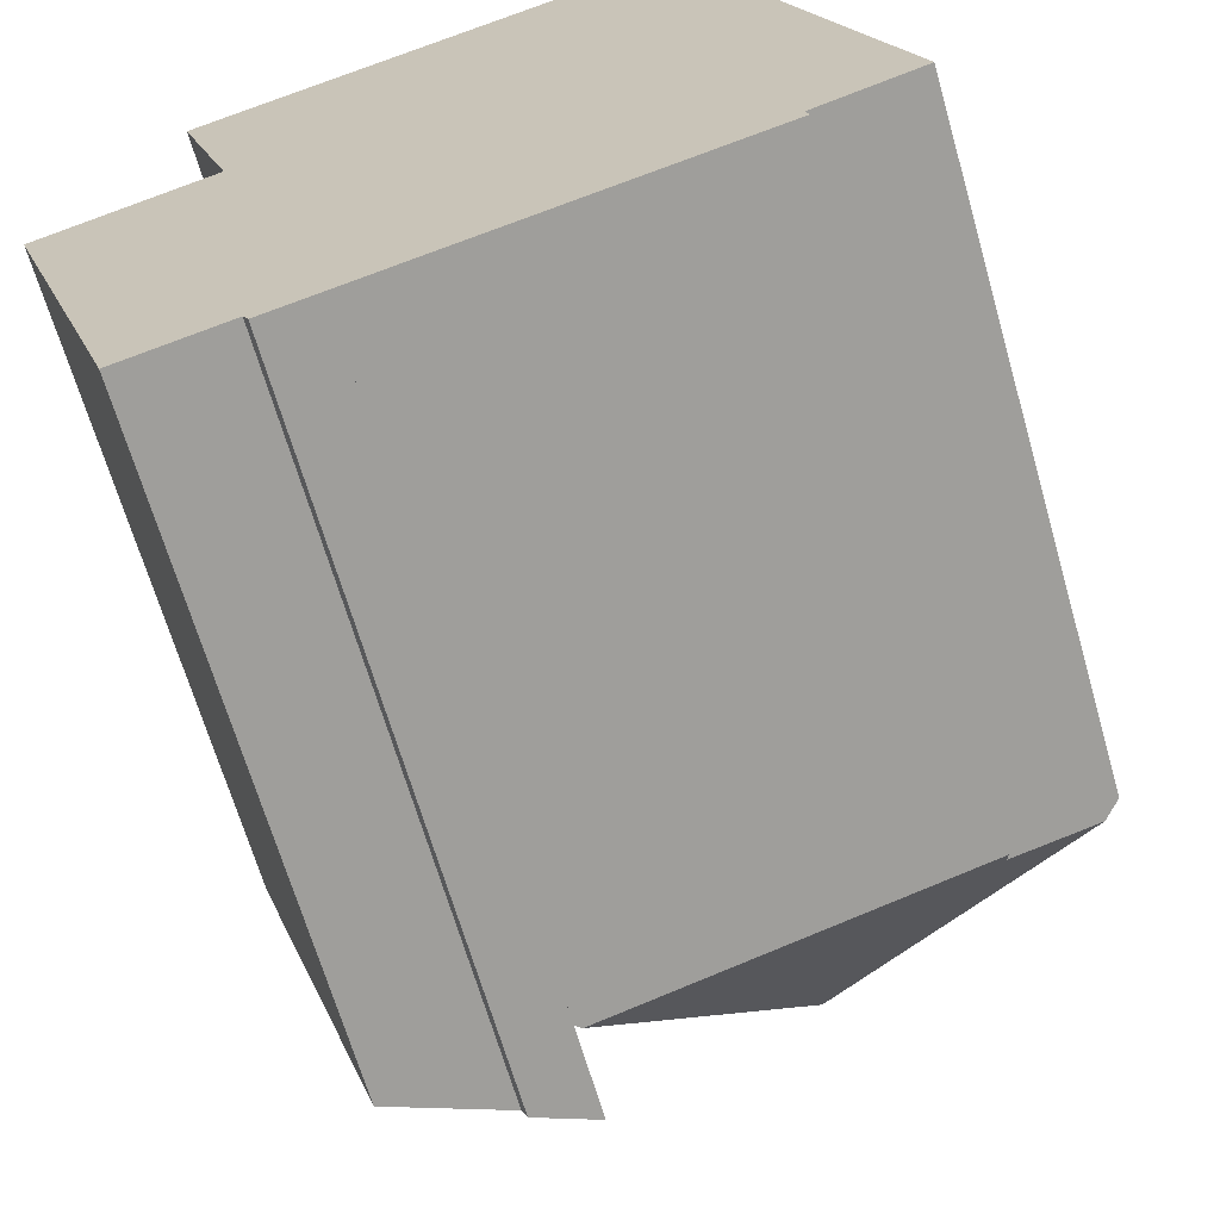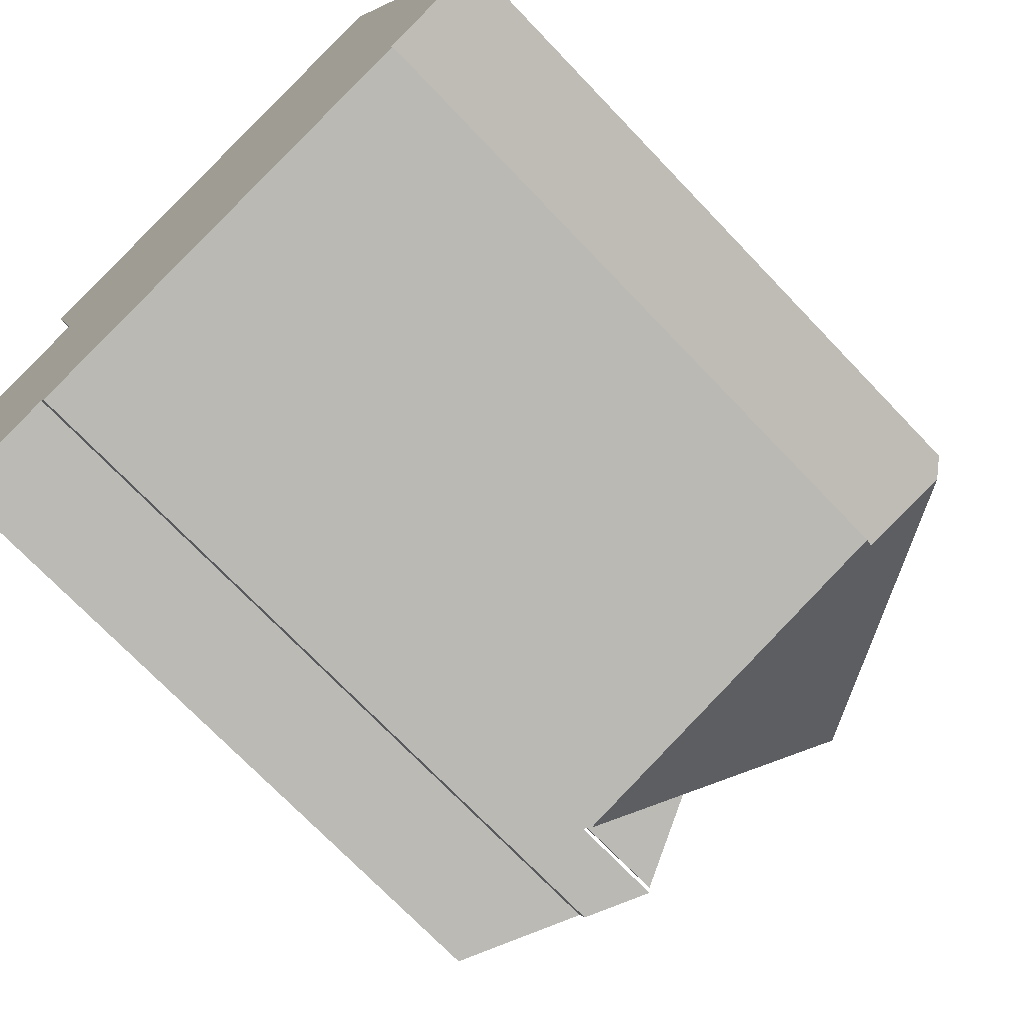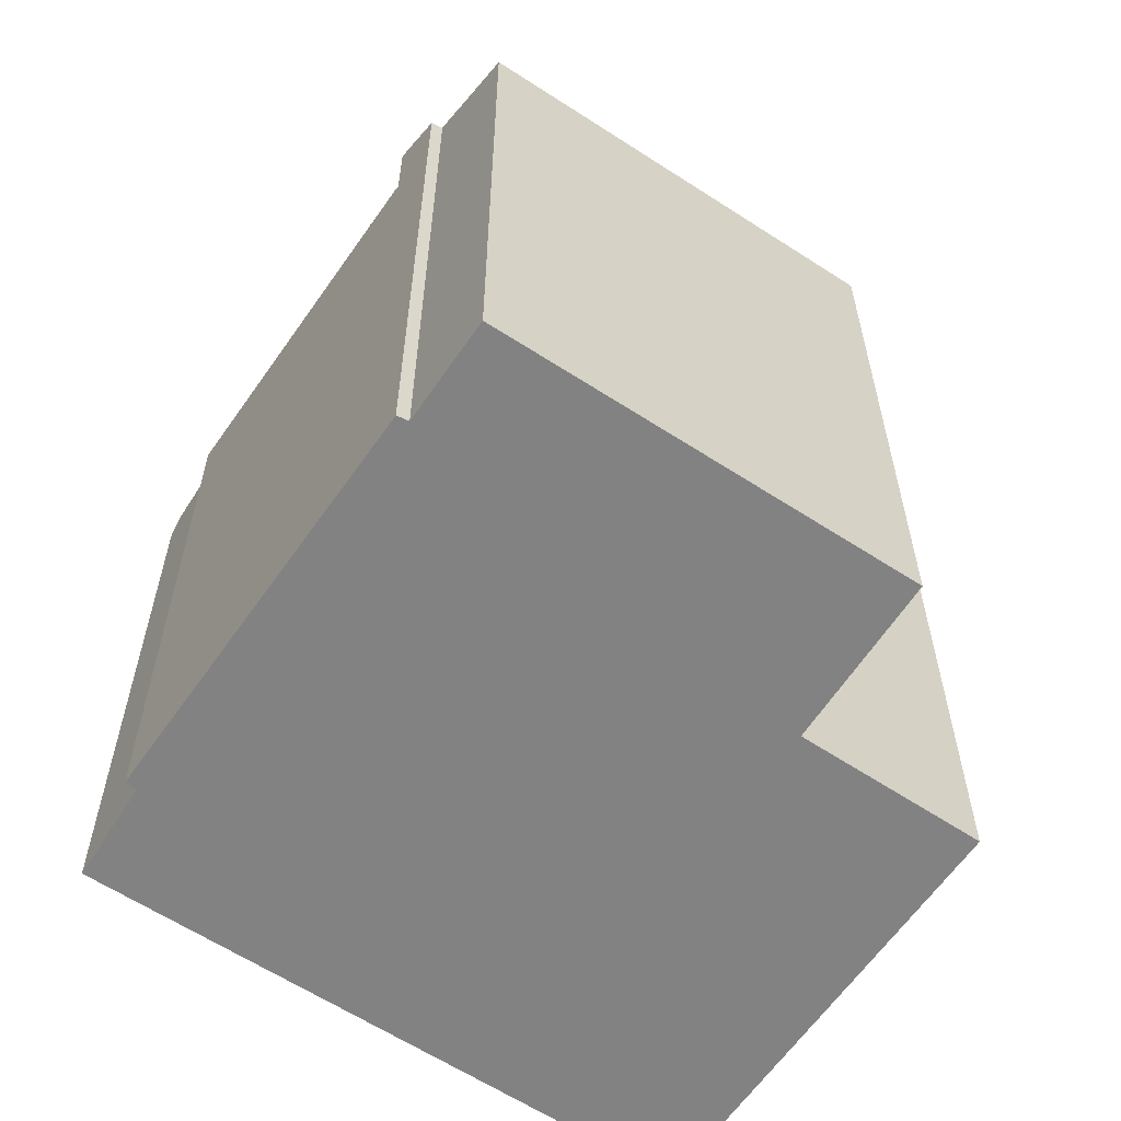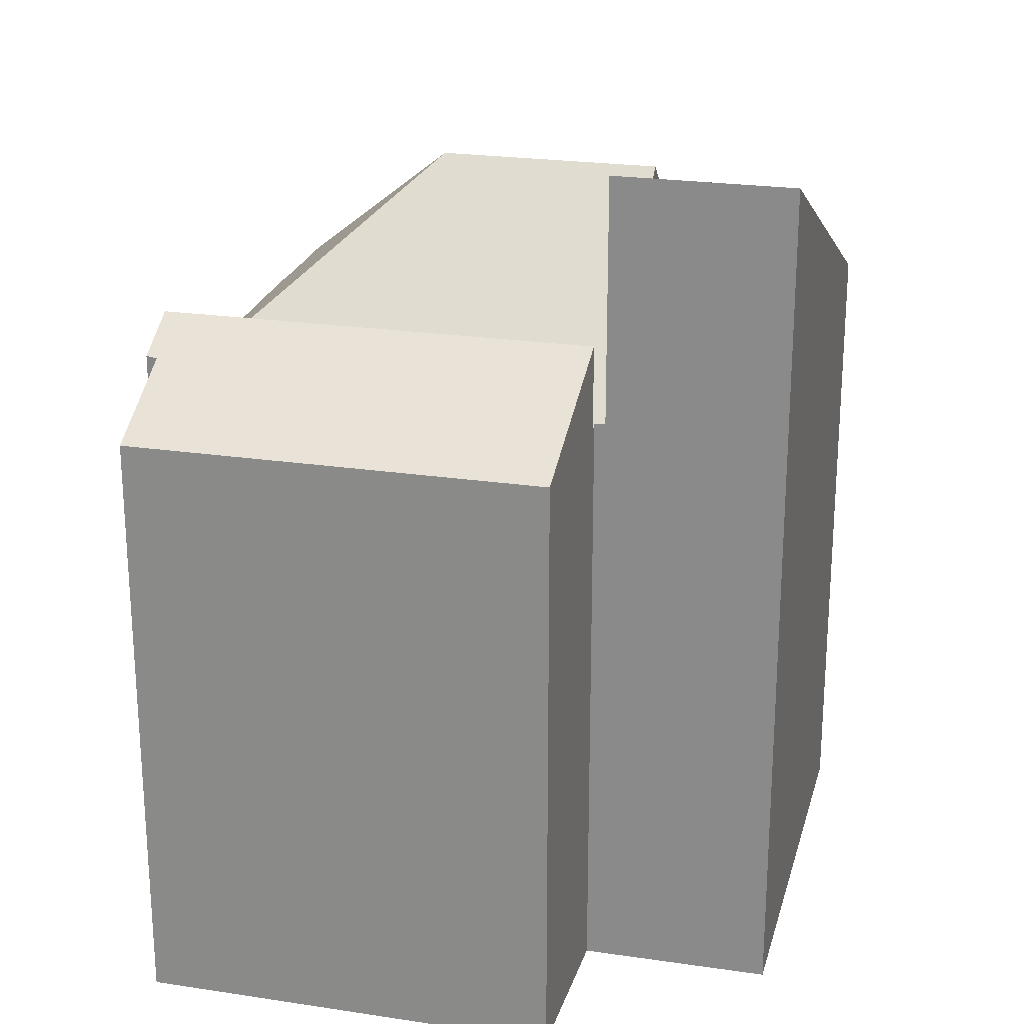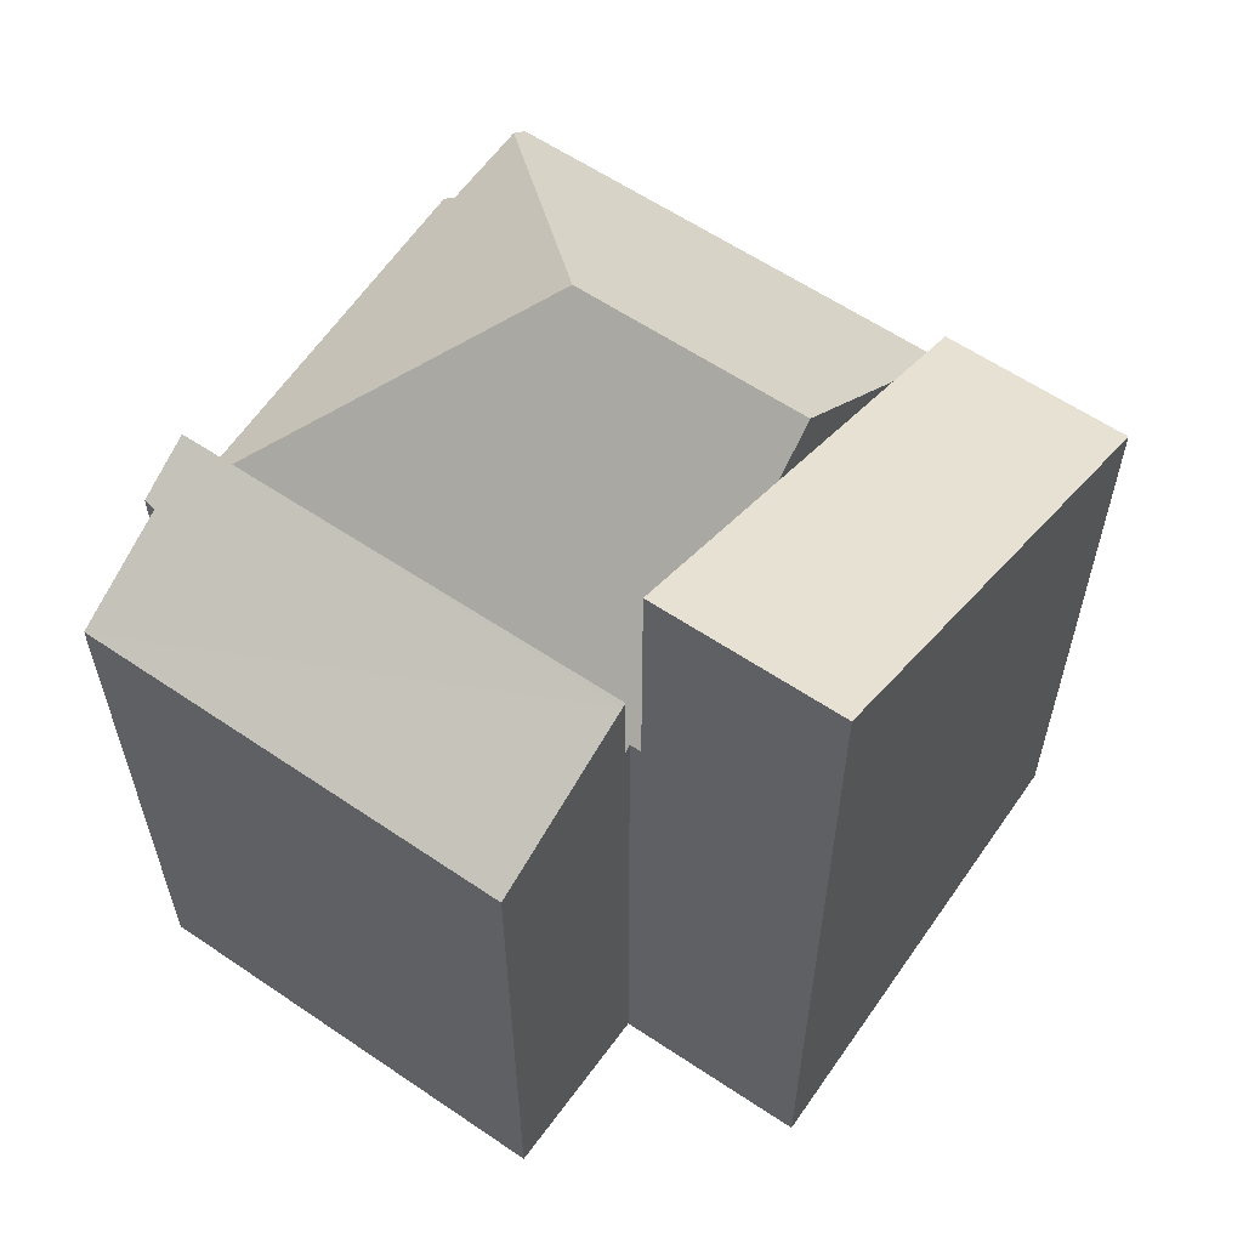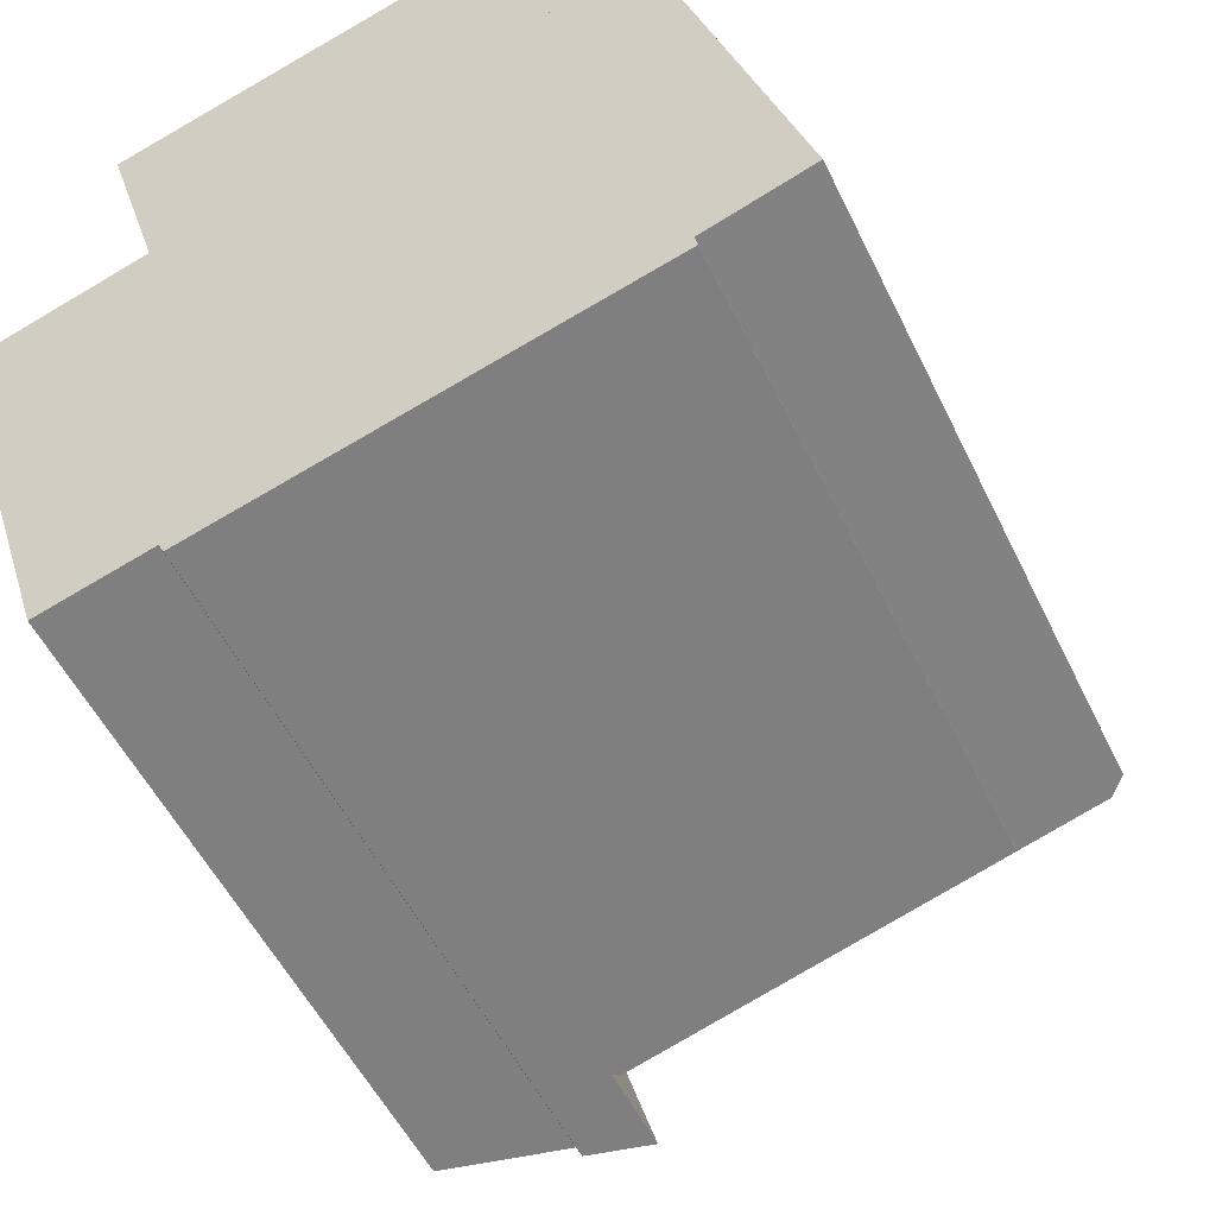
<metadata>
{"format":"obj","ext":"obj","renderer":"f3d","projection":"perspective","resolution":1024,"background":"white","views":[{"elev":-66.5,"azim":16.1,"up":"+Z"},{"elev":-71.8,"azim":43.6,"up":"+Z"},{"elev":-60.8,"azim":-141.1,"up":"+Y"},{"elev":23.3,"azim":-93.0,"up":"+Y"},{"elev":60.9,"azim":-72.6,"up":"+Y"},{"elev":-52.4,"azim":25.2,"up":"+Z"}]}
</metadata>
<code>
v  4.95 11.99 -6.398
v  2.651 11.96 0.891
v  2.719 11.99 0.914
v  3.931 11.49 -6.488
v  4.021 11.5 -6.67
v  2.207 10.58 -7.01
v  0 10.59 6.486e-16
v  0 0 0
v  2.207 4.292e-16 -7.01
v  2.719 -5.597e-17 0.914
v  2.651 -5.456e-17 0.891
v  4.95 3.918e-16 -6.398
v  4.021 4.084e-16 -6.67
v  3.931 3.973e-16 -6.488
v  10.95 10.75 -4.418
v  7.716 14.01 -1.423
v  12.36 10.81 -3.93
v  11 10.57 -4.627
v  5.046 10.57 -6.37
v  10.38 10.58 3.487
v  12.63 10.57 -3.837
v  6.577 14.01 2.31
v  8.889 11.93 3.025
v  2.719 10.48 0.914
v  4.95 10.48 -6.398
v  2.816 10.57 0.947
v  2.761 10.57 1.13
v  5.887 13.39 2.097
v  10.38 -2.135e-16 3.487
v  12.63 2.349e-16 -3.837
v  10.95 2.705e-16 -4.418
v  11 2.833e-16 -4.627
v  12.36 2.406e-16 -3.93
v  5.046 3.9e-16 -6.37
v  2.761 -6.919e-17 1.13
v  2.816 -5.799e-17 0.947
v  6.577 -1.414e-16 2.31
v  5.887 -1.284e-16 2.097
v  8.889 -1.852e-16 3.025
v  10.38 11.2 3.487
v  1.857 14.91 4.113
v  9.469 11.2 6.467
v  6.577 13.05 2.31
v  2.761 14.91 1.13
v  1.857 -2.518e-16 4.113
v  9.469 -3.96e-16 6.467
g defaultobject
f 1 2 3
f 2 1 4
f 4 1 5
f 6 2 4
f 2 6 7
f 6 8 7
f 8 6 9
f 2 10 3
f 10 2 7
f 10 7 8
f 10 8 11
f 10 1 3
f 1 10 12
f 12 5 1
f 5 12 13
f 14 6 4
f 6 14 9
f 13 4 5
f 4 13 14
f 9 11 8
f 11 9 14
f 11 14 13
f 11 13 12
f 11 12 10
f 15 16 17
f 16 15 18
f 16 18 19
f 17 20 21
f 20 17 16
f 20 16 22
f 20 22 23
f 24 19 25
f 19 24 16
f 16 24 26
f 16 26 22
f 22 26 27
f 22 27 28
f 29 21 20
f 21 29 30
f 31 18 15
f 18 31 32
f 21 15 17
f 15 21 31
f 31 21 30
f 31 30 33
f 32 19 18
f 19 32 25
f 25 32 12
f 12 32 34
f 12 24 25
f 24 12 10
f 26 35 27
f 35 26 36
f 24 36 26
f 36 24 10
f 28 23 22
f 23 28 27
f 23 27 35
f 23 35 20
f 20 35 29
f 29 35 37
f 37 35 38
f 29 37 39
f 32 31 34
f 12 36 10
f 36 12 38
f 38 12 37
f 37 12 39
f 39 12 29
f 29 12 30
f 30 12 34
f 30 34 31
f 30 31 33
f 38 35 36
f 40 41 42
f 41 40 23
f 41 23 43
f 41 43 28
f 41 28 44
f 28 35 44
f 35 28 43
f 35 43 23
f 35 23 40
f 35 40 29
f 35 29 37
f 35 37 38
f 37 29 39
f 35 41 44
f 41 35 45
f 45 42 41
f 42 45 46
f 46 40 42
f 40 46 29
f 38 45 35
f 45 38 46
f 46 38 37
f 46 37 39
f 46 39 29

</code>
